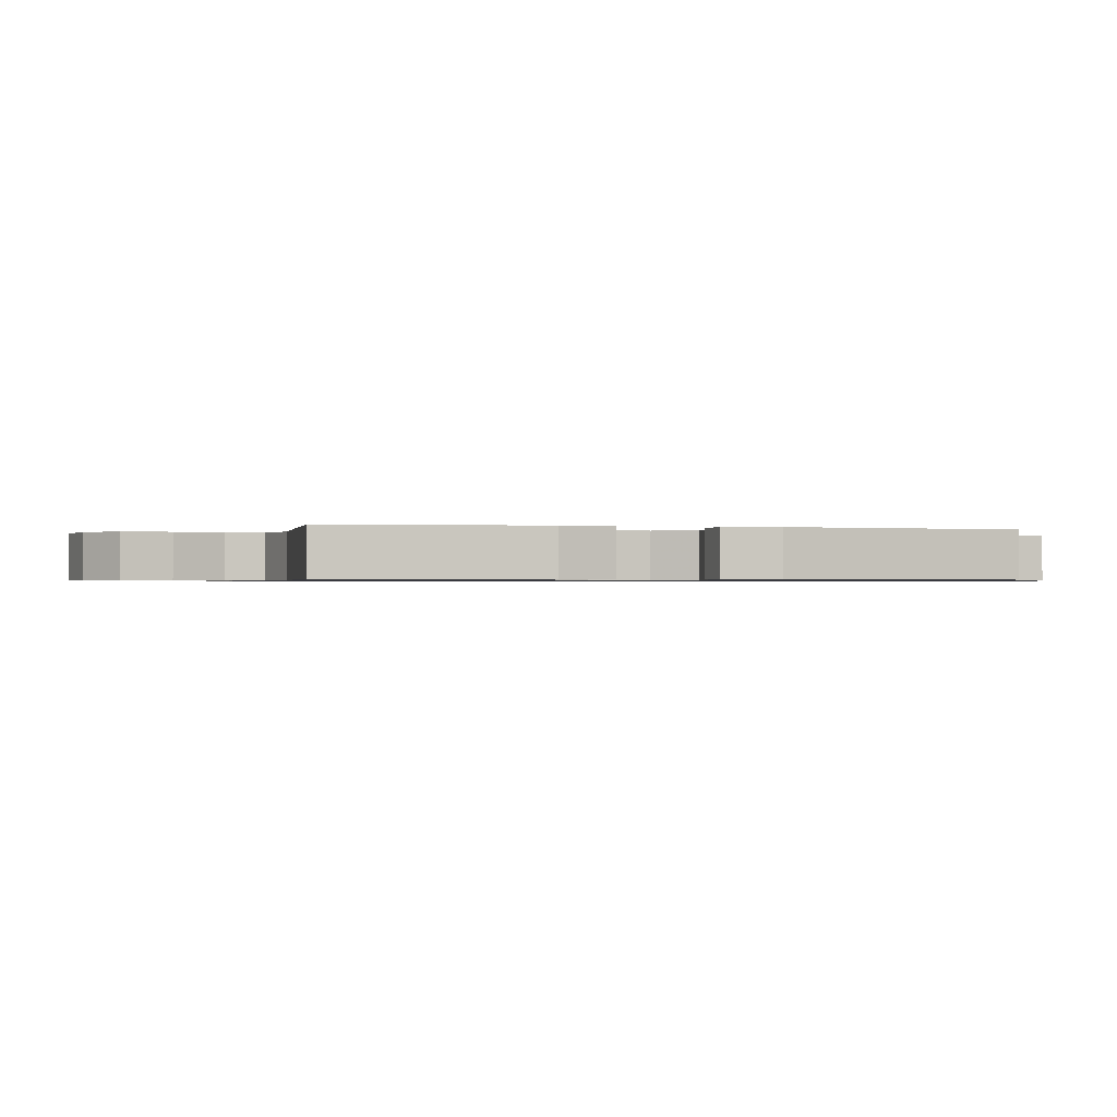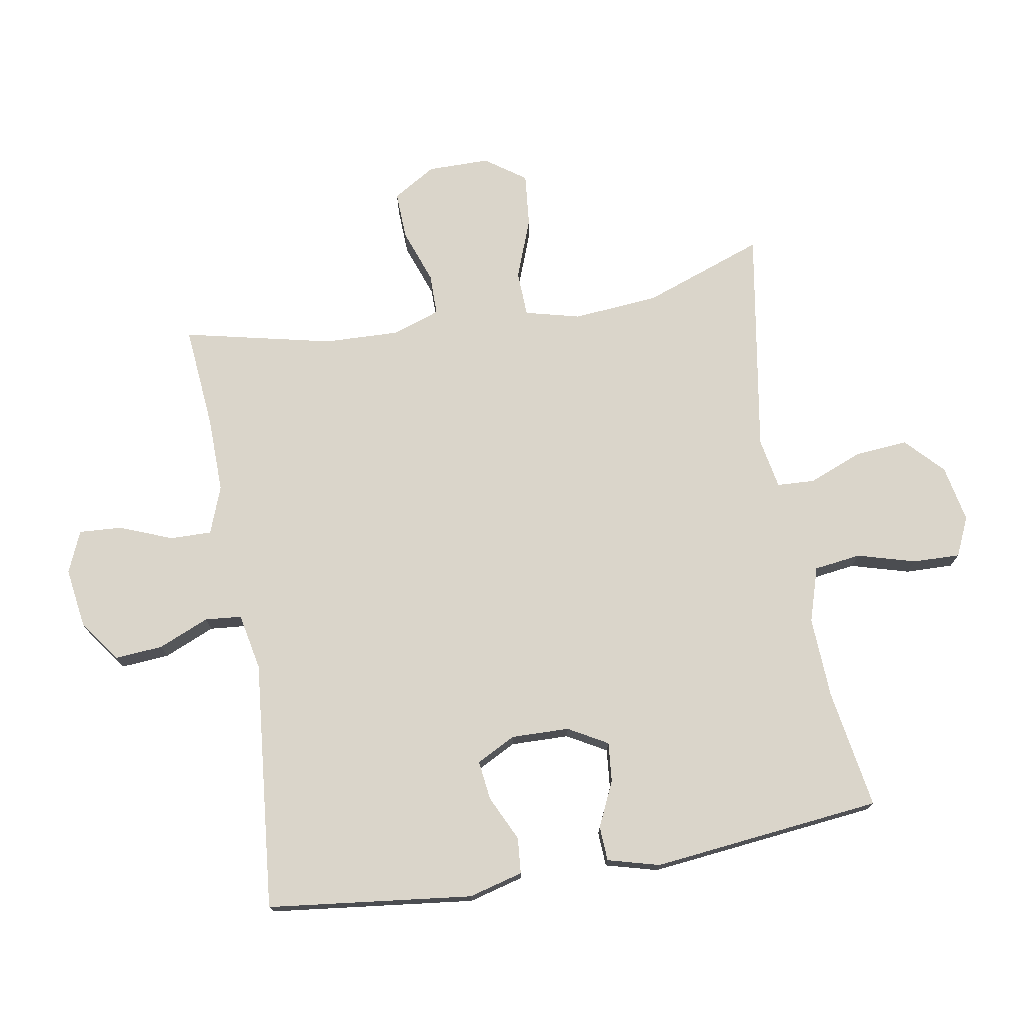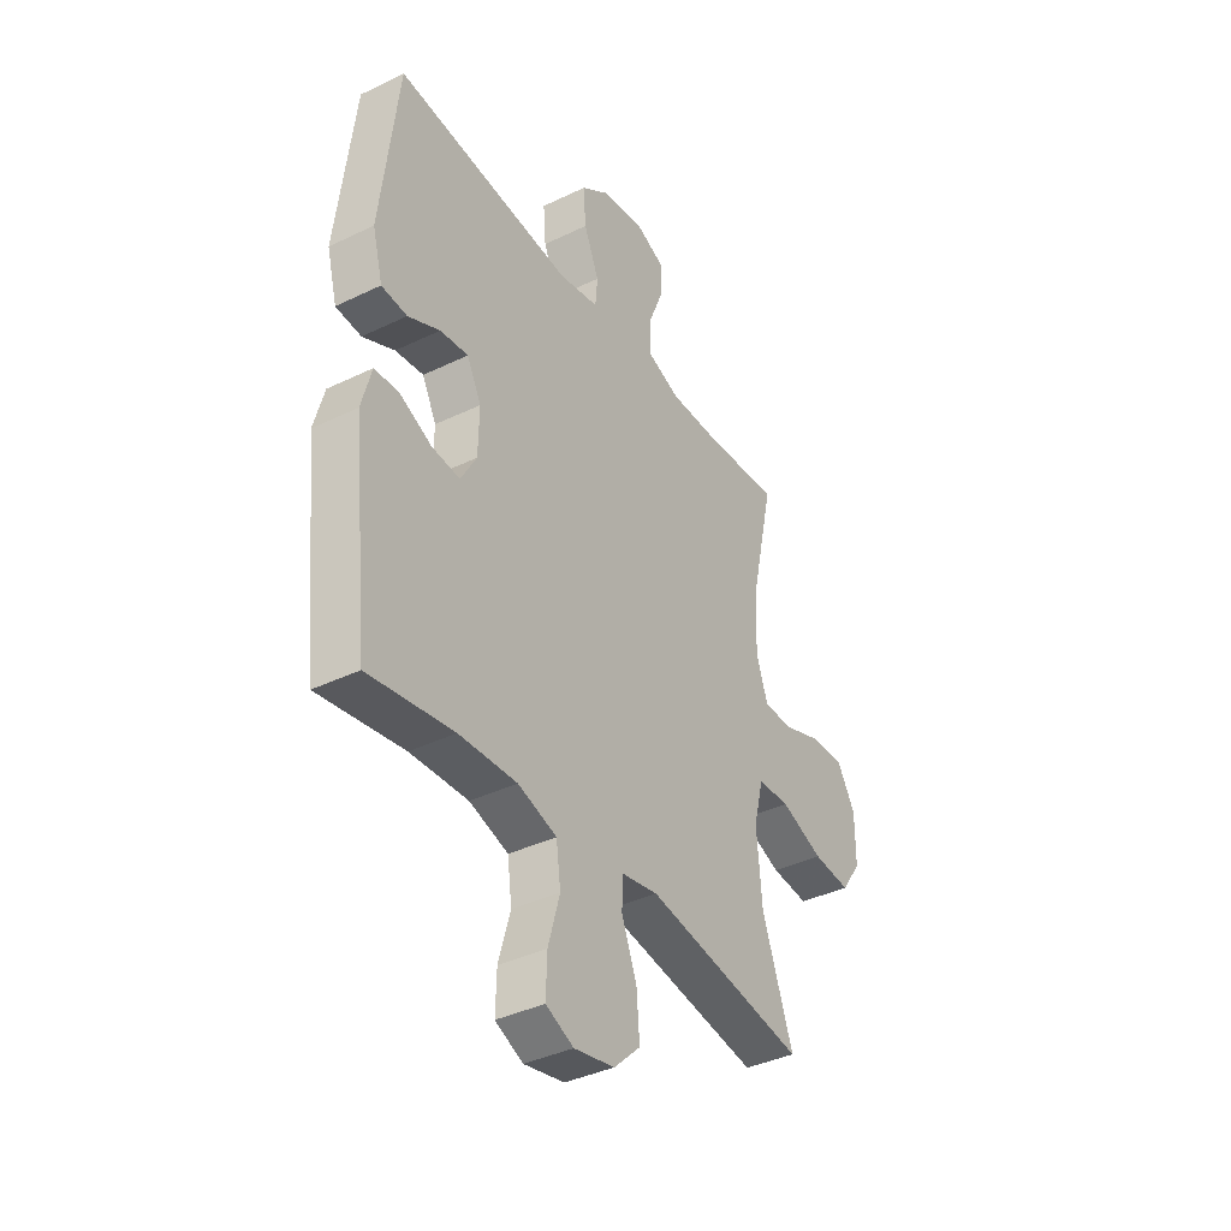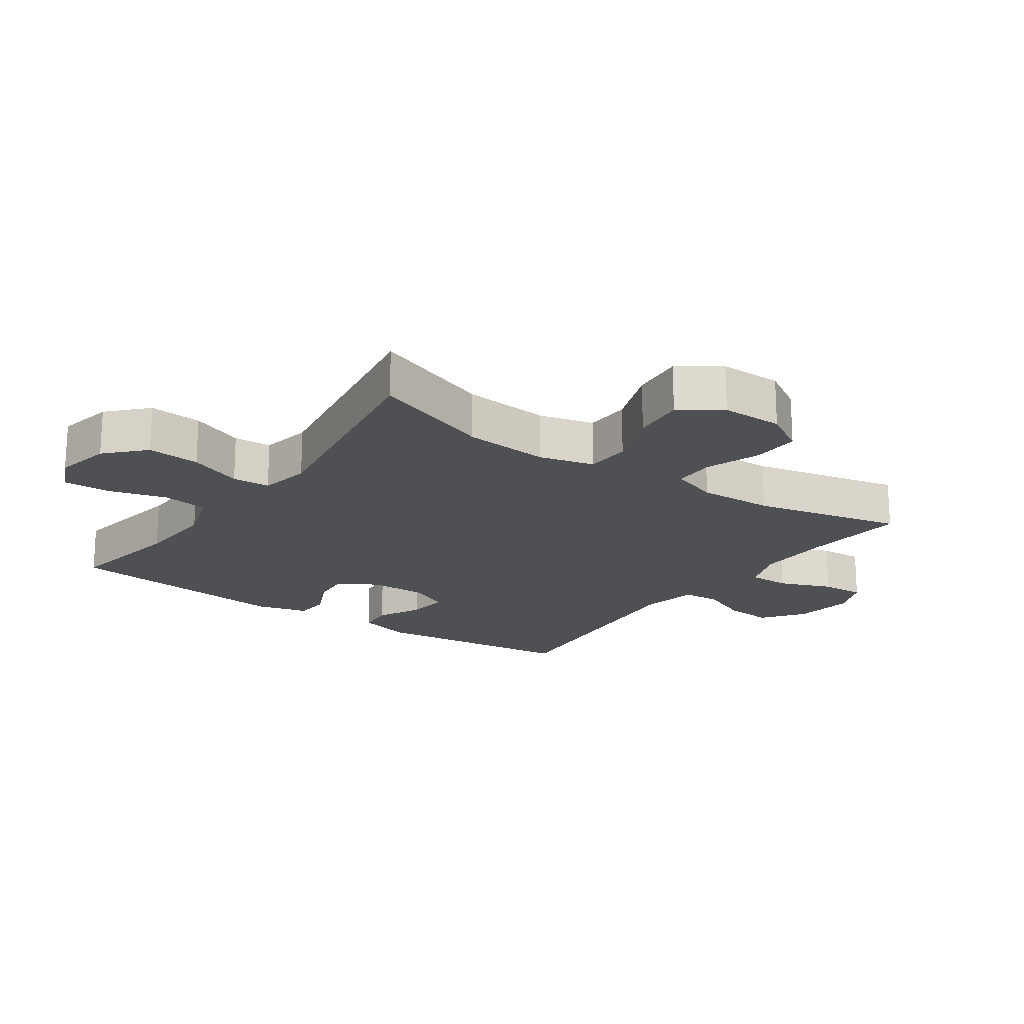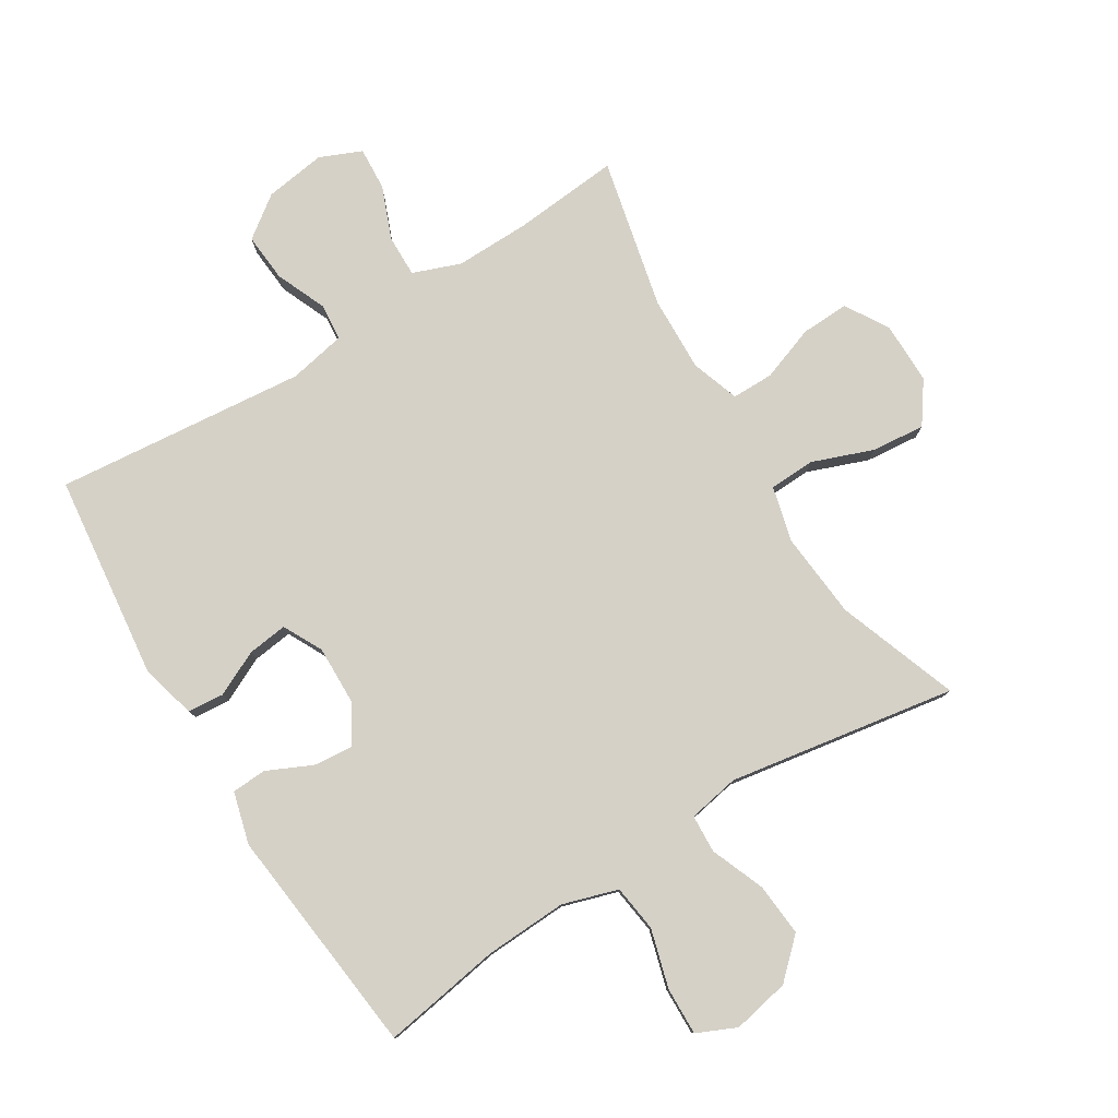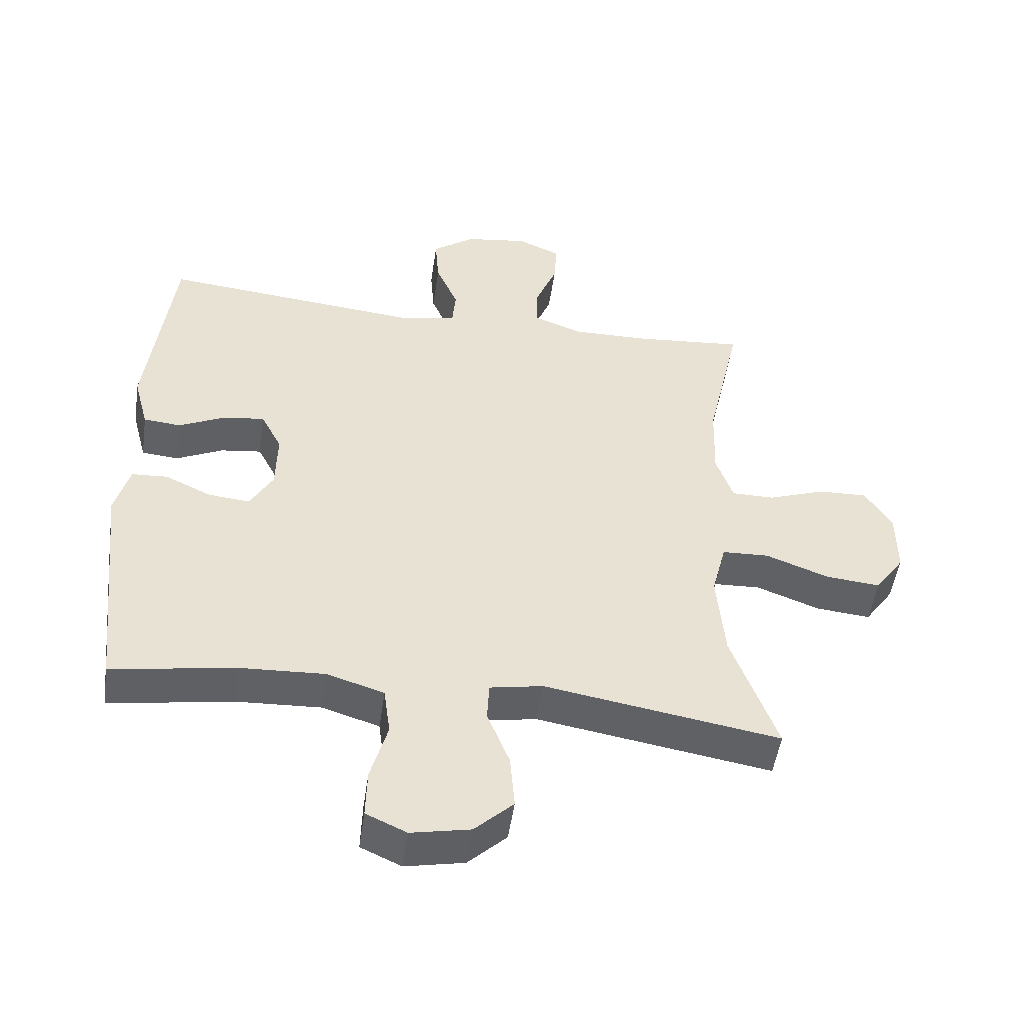
<metadata>
{"format":"obj","ext":"obj","renderer":"f3d","projection":"perspective","resolution":1024,"background":"white","views":[{"elev":-0.7,"azim":74.5,"up":"+Y"},{"elev":74.2,"azim":80.3,"up":"+Y"},{"elev":-38.5,"azim":121.4,"up":"+Z"},{"elev":-19.2,"azim":-125.1,"up":"+Y"},{"elev":79.1,"azim":148.3,"up":"+Y"},{"elev":-50.1,"azim":171.8,"up":"+Z"}]}
</metadata>
<code>
v 0.5 0.07 -0.5
v 0.311 0.07 -0.469
v 0.182 0.07 -0.463
v 0.095 0.07 -0.49
v 0.085 0.07 -0.564
v 0.111 0.07 -0.656
v 0.113 0.07 -0.731
v 0.051 0.07 -0.759
v -0.039 0.07 -0.741
v -0.098 0.07 -0.685
v -0.091 0.07 -0.601
v -0.057 0.07 -0.516
v -0.06 0.07 -0.456
v -0.141 0.07 -0.441
v -0.5 0.07 -0.5
v -0.431 0.07 -0.309
v -0.419 0.07 -0.173
v -0.441 0.07 -0.086
v -0.513 0.07 -0.083
v -0.609 0.07 -0.119
v -0.693 0.07 -0.127
v -0.738 0.07 -0.063
v -0.738 0.07 0.035
v -0.697 0.07 0.103
v -0.621 0.07 0.1
v -0.535 0.07 0.069
v -0.469 0.07 0.069
v -0.443 0.07 0.145
v -0.447 0.07 0.264
v -0.5 0.07 0.5
v -0.334 0.07 0.485
v -0.215 0.07 0.483
v -0.14 0.07 0.511
v -0.141 0.07 0.577
v -0.174 0.07 0.66
v -0.178 0.07 0.728
v -0.112 0.07 0.756
v -0.016 0.07 0.742
v 0.049 0.07 0.694
v 0.043 0.07 0.618
v 0.009 0.07 0.538
v 0.014 0.07 0.48
v 0.104 0.07 0.462
v 0.5 0.07 0.5
v 0.538 0.07 0.175
v 0.515 0.07 0.089
v 0.458 0.07 0.084
v 0.387 0.07 0.118
v 0.324 0.07 0.126
v 0.292 0.07 0.064
v 0.294 0.07 -0.028
v 0.329 0.07 -0.09
v 0.392 0.07 -0.084
v 0.463 0.07 -0.051
v 0.518 0.07 -0.054
v 0.54 0.07 -0.136
v 0.5 0 -0.5
v 0.311 0 -0.469
v 0.182 0 -0.463
v 0.095 0 -0.49
v 0.085 0 -0.564
v 0.111 0 -0.656
v 0.113 0 -0.731
v 0.051 0 -0.759
v -0.039 0 -0.741
v -0.098 0 -0.685
v -0.091 0 -0.601
v -0.057 0 -0.516
v -0.06 0 -0.456
v -0.141 0 -0.441
v -0.5 0 -0.5
v -0.431 0 -0.309
v -0.419 0 -0.173
v -0.441 0 -0.086
v -0.513 0 -0.083
v -0.609 0 -0.119
v -0.693 0 -0.127
v -0.738 0 -0.063
v -0.738 0 0.035
v -0.697 0 0.103
v -0.621 0 0.1
v -0.535 0 0.069
v -0.469 0 0.069
v -0.443 0 0.145
v -0.447 0 0.264
v -0.5 0 0.5
v -0.334 0 0.485
v -0.215 0 0.483
v -0.14 0 0.511
v -0.141 0 0.577
v -0.174 0 0.66
v -0.178 0 0.728
v -0.112 0 0.756
v -0.016 0 0.742
v 0.049 0 0.694
v 0.043 0 0.618
v 0.009 0 0.538
v 0.014 0 0.48
v 0.104 0 0.462
v 0.5 0 0.5
v 0.538 0 0.175
v 0.515 0 0.089
v 0.458 0 0.084
v 0.387 0 0.118
v 0.324 0 0.126
v 0.292 0 0.064
v 0.294 0 -0.028
v 0.329 0 -0.09
v 0.392 0 -0.084
v 0.463 0 -0.051
v 0.518 0 -0.054
v 0.54 0 -0.136
f 56 1 2
f 55 56 2
f 54 55 2
f 53 54 2
f 52 53 2 3
f 51 52 3 4
f 50 51 4
f 46 47 48
f 45 46 48
f 44 45 48
f 43 44 48
f 42 43 48 49
f 39 40 41
f 38 39 41
f 37 38 41
f 36 37 41
f 35 36 41
f 34 35 41
f 33 34 41 42
f 42 49 50
f 33 42 50
f 32 33 50
f 29 30 31
f 32 50 4
f 31 32 4
f 29 31 4
f 28 29 4
f 24 25 26
f 23 24 26
f 22 23 26
f 21 22 26
f 20 21 26
f 19 20 26
f 18 19 26 27
f 14 15 16
f 13 14 16 17
f 10 11 12
f 9 10 12
f 8 9 12
f 7 8 12
f 6 7 12
f 5 6 12
f 5 12 13
f 18 27 28
f 17 18 28
f 13 17 28
f 5 13 28
f 4 5 28
f 58 57 112
f 58 112 111
f 58 111 110
f 58 110 109
f 59 58 109 108
f 60 59 108 107
f 60 107 106
f 104 103 102
f 104 102 101
f 104 101 100
f 104 100 99
f 105 104 99 98
f 97 96 95
f 97 95 94
f 97 94 93
f 97 93 92
f 97 92 91
f 97 91 90
f 98 97 90 89
f 106 105 98
f 106 98 89
f 106 89 88
f 87 86 85
f 60 106 88
f 60 88 87
f 60 87 85
f 60 85 84
f 82 81 80
f 82 80 79
f 82 79 78
f 82 78 77
f 82 77 76
f 82 76 75
f 83 82 75 74
f 72 71 70
f 73 72 70 69
f 68 67 66
f 68 66 65
f 68 65 64
f 68 64 63
f 68 63 62
f 68 62 61
f 69 68 61
f 84 83 74
f 84 74 73
f 84 73 69
f 84 69 61
f 84 61 60
f 1 57 58 2
f 2 58 59 3
f 3 59 60 4
f 4 60 61 5
f 5 61 62 6
f 6 62 63 7
f 7 63 64 8
f 8 64 65 9
f 9 65 66 10
f 10 66 67 11
f 11 67 68 12
f 12 68 69 13
f 13 69 70 14
f 14 70 71 15
f 15 71 72 16
f 16 72 73 17
f 17 73 74 18
f 18 74 75 19
f 19 75 76 20
f 20 76 77 21
f 21 77 78 22
f 22 78 79 23
f 23 79 80 24
f 24 80 81 25
f 25 81 82 26
f 26 82 83 27
f 27 83 84 28
f 28 84 85 29
f 29 85 86 30
f 30 86 87 31
f 31 87 88 32
f 32 88 89 33
f 33 89 90 34
f 34 90 91 35
f 35 91 92 36
f 36 92 93 37
f 37 93 94 38
f 38 94 95 39
f 39 95 96 40
f 40 96 97 41
f 41 97 98 42
f 42 98 99 43
f 43 99 100 44
f 44 100 101 45
f 45 101 102 46
f 46 102 103 47
f 47 103 104 48
f 48 104 105 49
f 49 105 106 50
f 50 106 107 51
f 51 107 108 52
f 52 108 109 53
f 53 109 110 54
f 54 110 111 55
f 55 111 112 56
f 56 112 57 1

</code>
